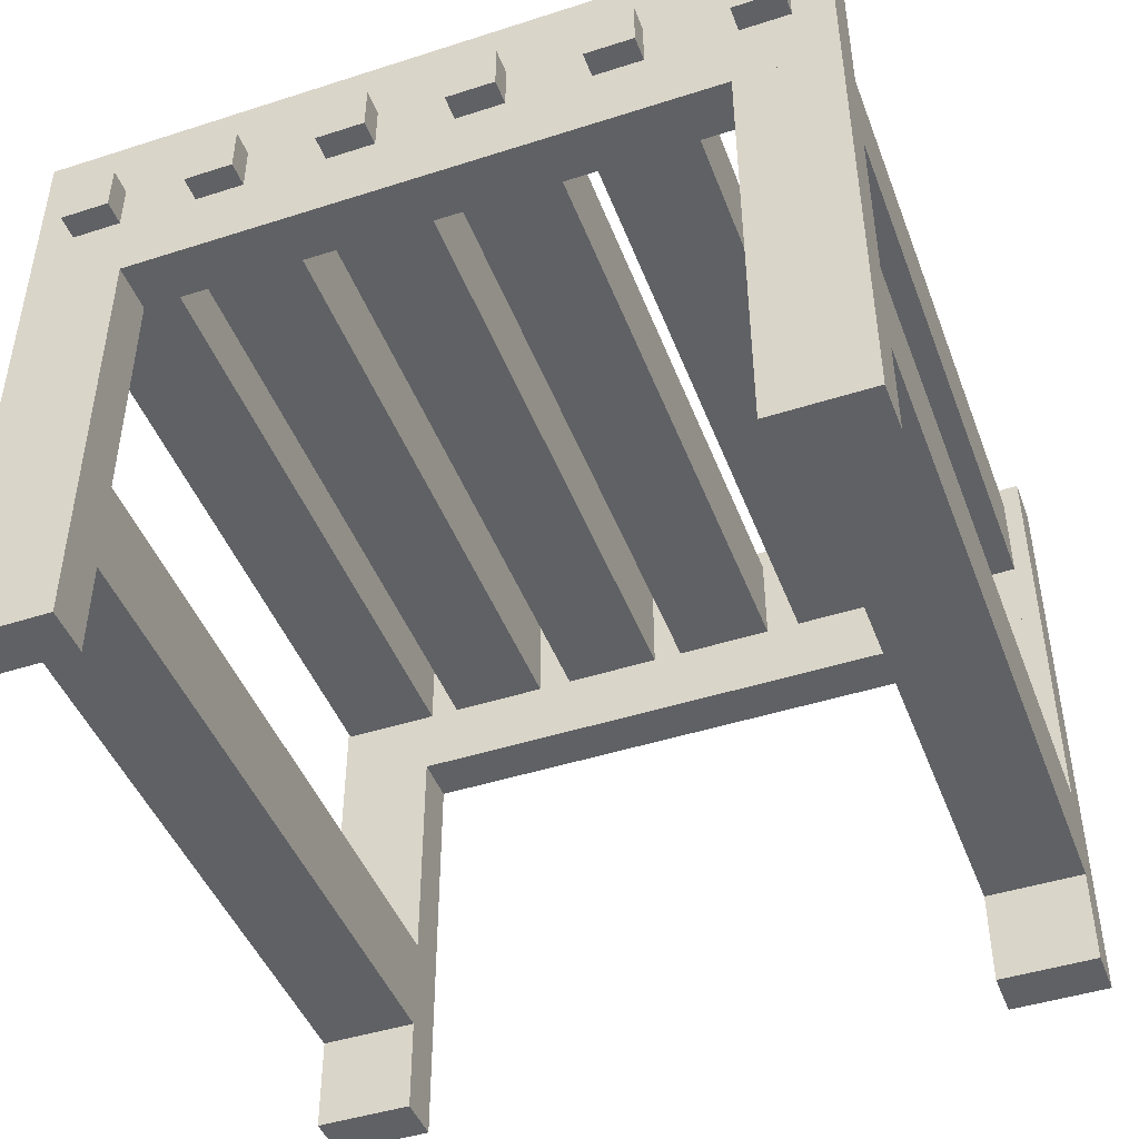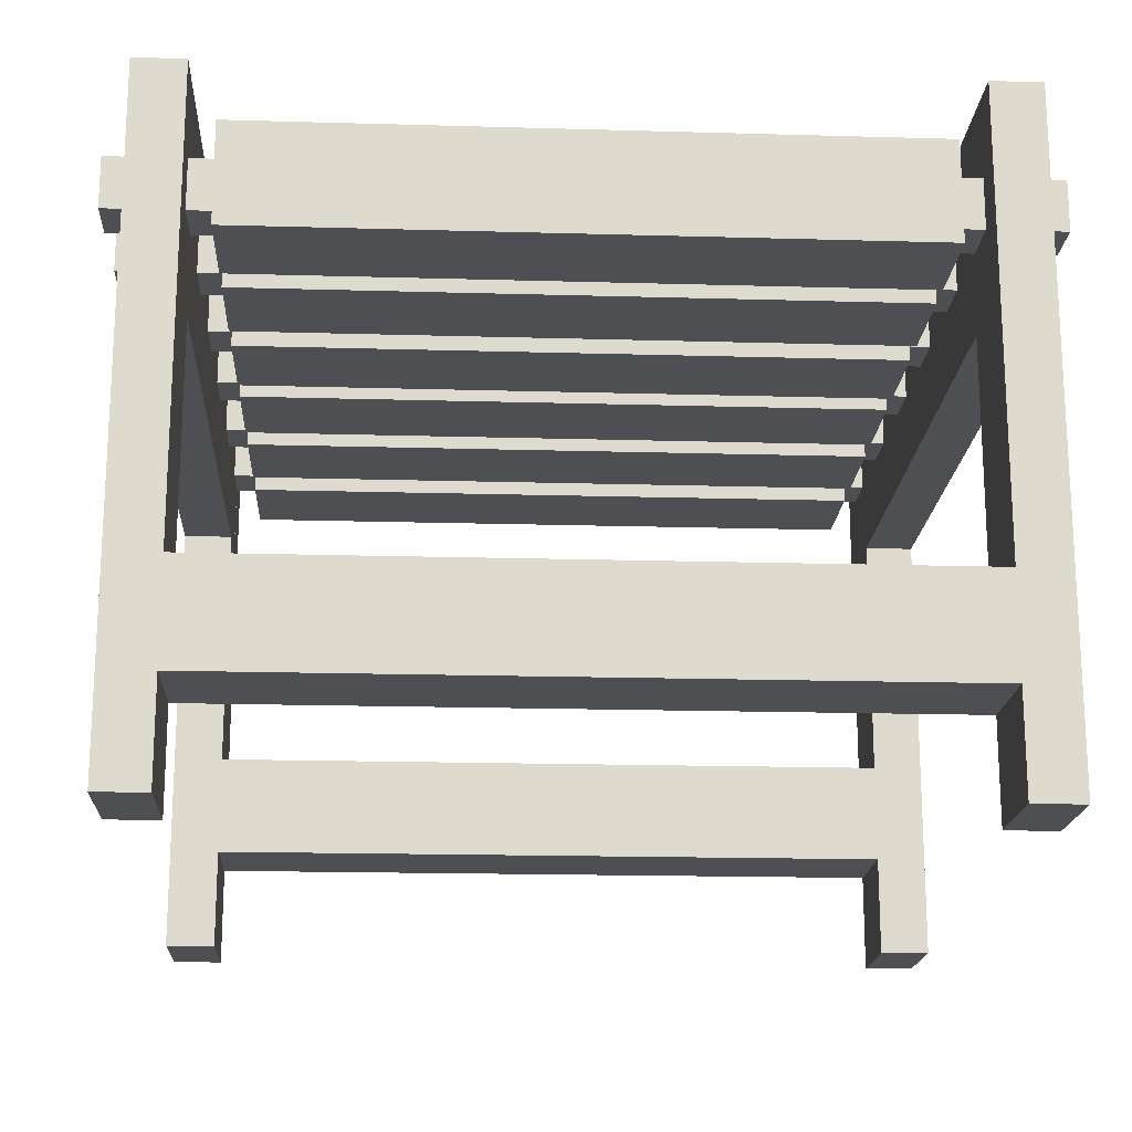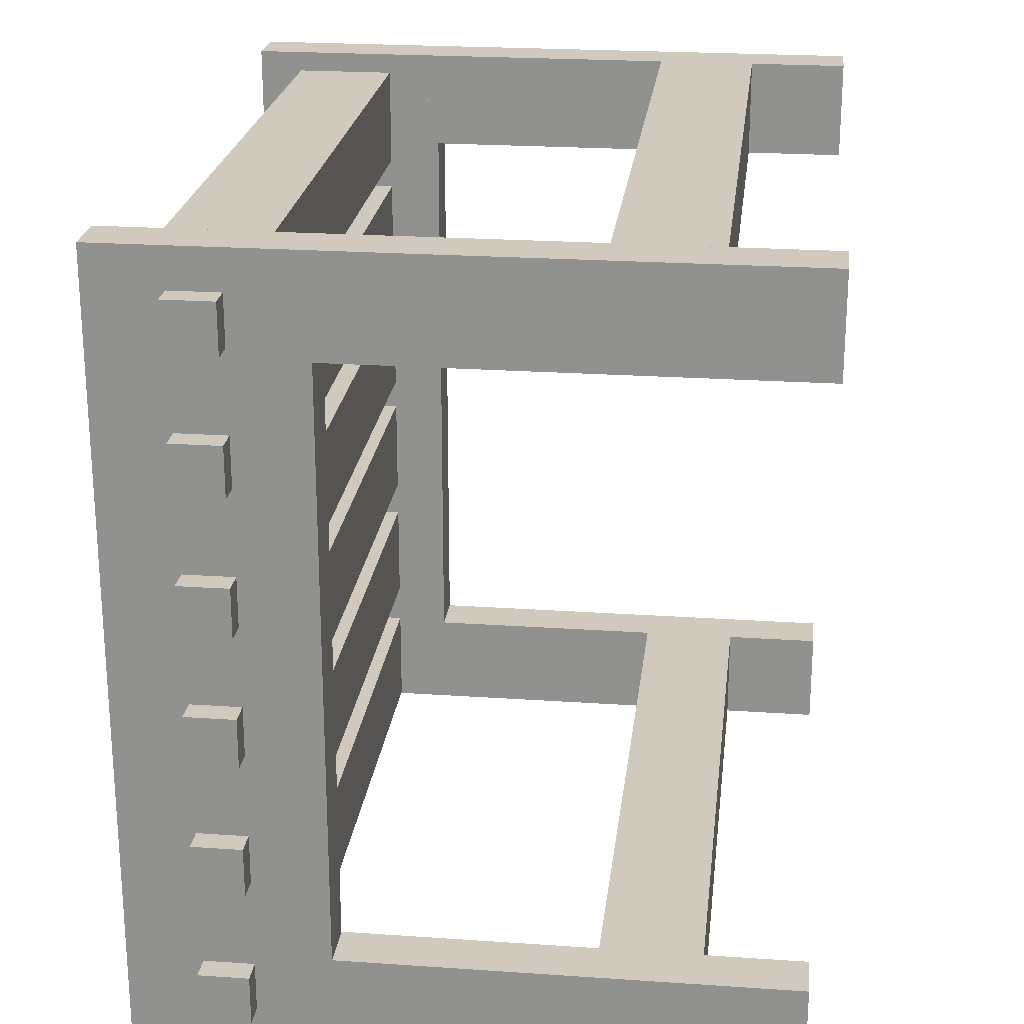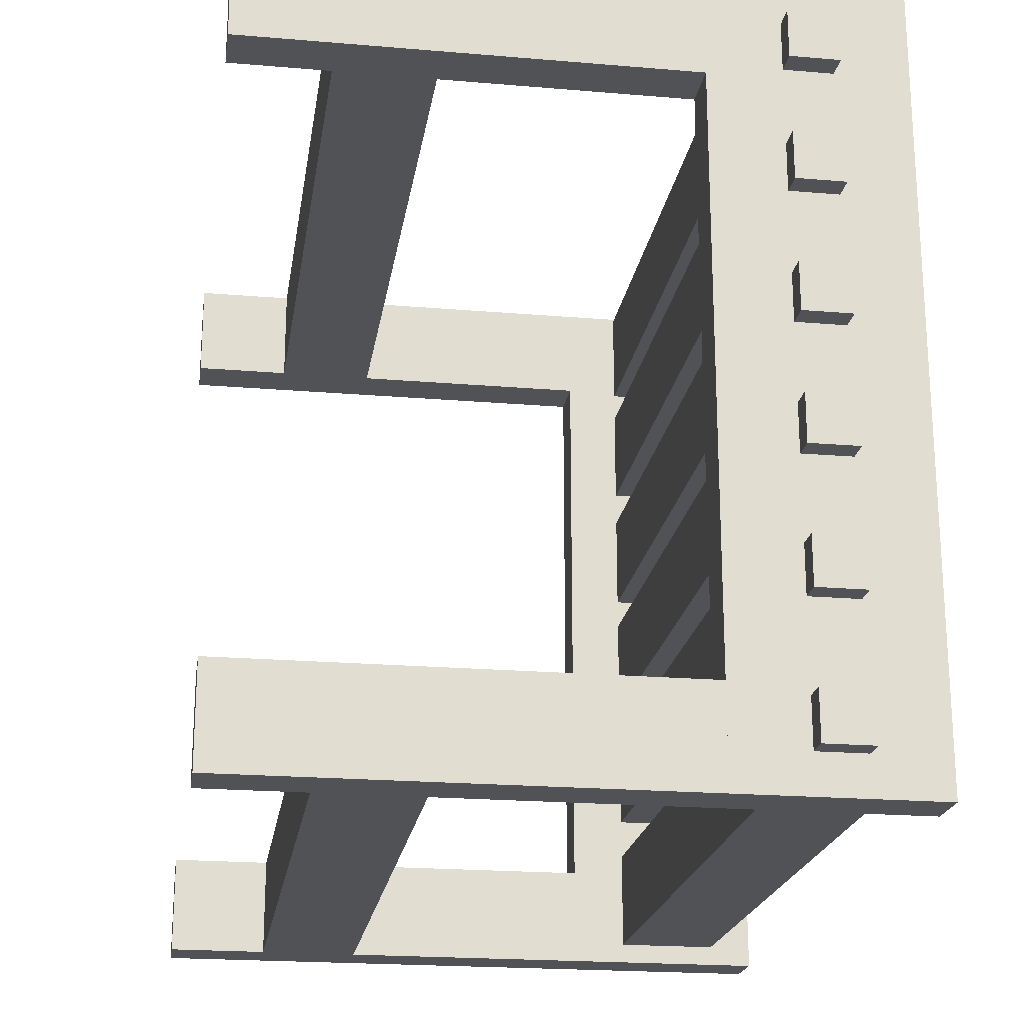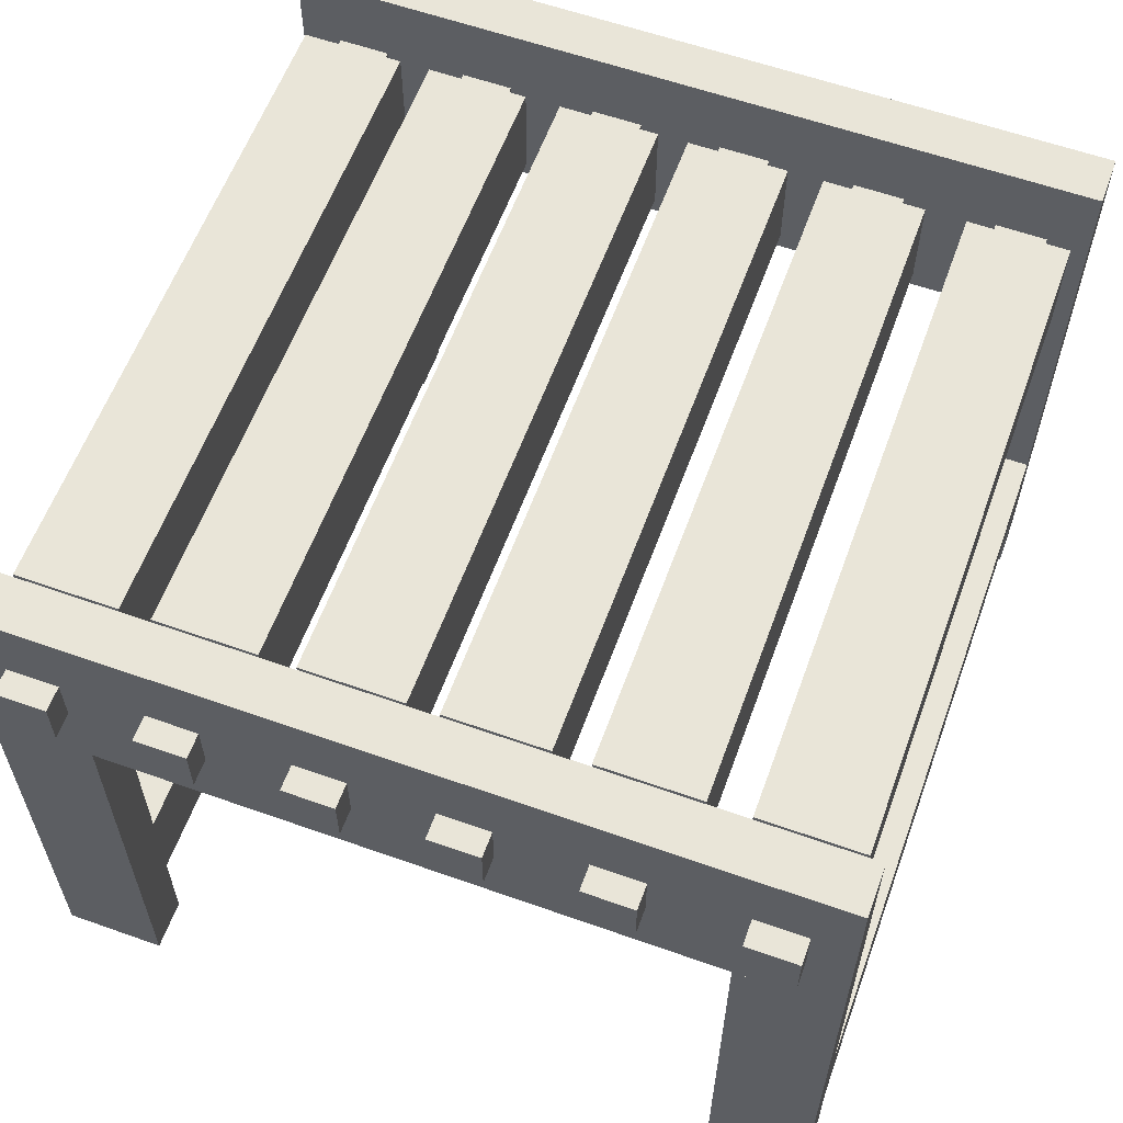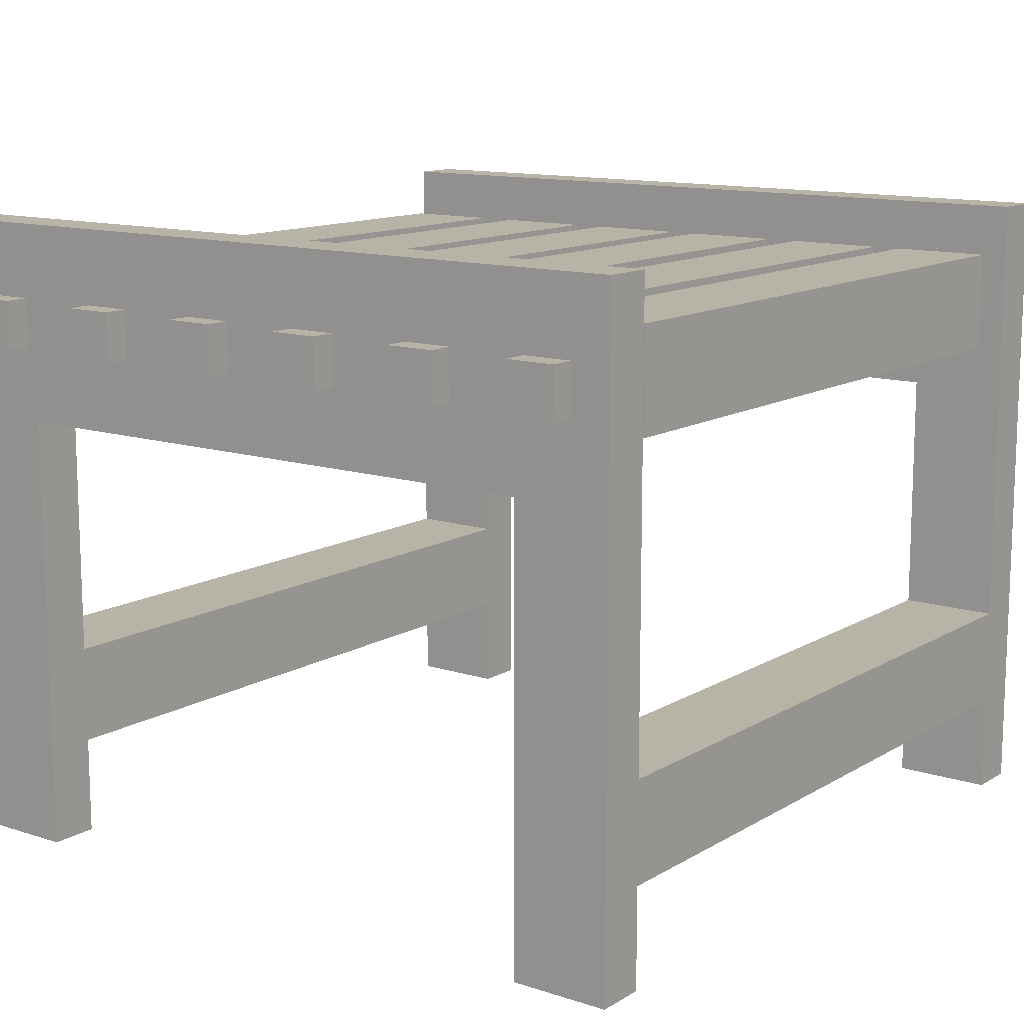
<metadata>
{"format":"obj","ext":"obj","renderer":"f3d","projection":"perspective","resolution":1024,"background":"white","views":[{"elev":-45.5,"azim":110.3,"up":"+Y"},{"elev":-18.1,"azim":-3.2,"up":"+Y"},{"elev":22.9,"azim":-83.3,"up":"+Z"},{"elev":-21.1,"azim":81.4,"up":"+Z"},{"elev":59.7,"azim":110.0,"up":"+Y"},{"elev":12.6,"azim":-53.3,"up":"+Y"}]}
</metadata>
<code>
g Shape8
v 0.4375 0.0875 0.375
v -0.4375 0.0875 0.375
v -0.4375 0.2125 0.375
v 0.4375 0.2125 0.375
v -0.4375 0.0875 0.5
v 0.4375 0.0875 0.5
v 0.4375 0.2125 0.5
v -0.4375 0.2125 0.5
f 1 2 3 4
f 5 6 7 8
f 4 3 8 7
f 6 5 2 1
f 6 1 4 7
f 2 5 8 3
g Connection_left3
v 0.5 0.525 0.4375
v 0.4375 0.525 0.4375
v 0.4375 0.775 0.4375
v 0.5 0.775 0.4375
v 0.4375 0.525 0.5
v 0.5 0.525 0.5
v 0.5 0.775 0.5
v 0.4375 0.775 0.5
f 9 10 11 12
f 13 14 15 16
f 12 11 16 15
f 14 13 10 9
f 14 9 12 15
f 10 13 16 11
g Shape19
v 0.5312 0.6188 0.225
v -0.5312 0.6188 0.225
v -0.5312 0.6813 0.225
v 0.5312 0.6813 0.225
v -0.5312 0.6188 0.2875
v 0.5312 0.6188 0.2875
v 0.5312 0.6813 0.2875
v -0.5312 0.6813 0.2875
f 17 18 19 20
f 21 22 23 24
f 20 19 24 23
f 22 21 18 17
f 22 17 20 23
f 18 21 24 19
g Shape13
v 0.4062 0.5875 0.025
v -0.4062 0.5875 0.025
v -0.4062 0.7125 0.025
v 0.4062 0.7125 0.025
v -0.4062 0.5875 0.15
v 0.4062 0.5875 0.15
v 0.4062 0.7125 0.15
v -0.4062 0.7125 0.15
f 25 26 27 28
f 29 30 31 32
f 28 27 32 31
f 30 29 26 25
f 30 25 28 31
f 26 29 32 27
g Shape20
v 0.5312 0.6188 0.3875
v -0.5312 0.6188 0.3875
v -0.5312 0.6813 0.3875
v 0.5312 0.6813 0.3875
v -0.5312 0.6188 0.45
v 0.5312 0.6188 0.45
v 0.5312 0.6813 0.45
v -0.5312 0.6813 0.45
f 33 34 35 36
f 37 38 39 40
f 36 35 40 39
f 38 37 34 33
f 38 33 36 39
f 34 37 40 35
g Shape1
v 0.5 -0.0375 -0.5
v 0.4375 -0.0375 -0.5
v 0.4375 0.525 -0.5
v 0.5 0.525 -0.5
v 0.4375 -0.0375 -0.375
v 0.5 -0.0375 -0.375
v 0.5 0.525 -0.375
v 0.4375 0.525 -0.375
f 41 42 43 44
f 45 46 47 48
f 44 43 48 47
f 46 45 42 41
f 46 41 44 47
f 42 45 48 43
g Shape15
v 0.4062 0.5875 -0.3063
v -0.4062 0.5875 -0.3063
v -0.4062 0.7125 -0.3063
v 0.4062 0.7125 -0.3063
v -0.4062 0.5875 -0.1812
v 0.4062 0.5875 -0.1812
v 0.4062 0.7125 -0.1812
v -0.4062 0.7125 -0.1812
f 49 50 51 52
f 53 54 55 56
f 52 51 56 55
f 54 53 50 49
f 54 49 52 55
f 50 53 56 51
g Connection_right1
v -0.4375 0.525 -0.4375
v -0.5 0.525 -0.4375
v -0.5 0.7125 -0.4375
v -0.4375 0.7125 -0.4375
v -0.5 0.525 0.4375
v -0.4375 0.525 0.4375
v -0.4375 0.7125 0.4375
v -0.5 0.7125 0.4375
f 57 58 59 60
f 61 62 63 64
f 60 59 64 63
f 62 61 58 57
f 62 57 60 63
f 58 61 64 59
g Shape11
v 0.4062 0.5875 0.1938
v -0.4062 0.5875 0.1938
v -0.4062 0.7125 0.1938
v 0.4062 0.7125 0.1938
v -0.4062 0.5875 0.3187
v 0.4062 0.5875 0.3187
v 0.4062 0.7125 0.3187
v -0.4062 0.7125 0.3187
f 65 66 67 68
f 69 70 71 72
f 68 67 72 71
f 70 69 66 65
f 70 65 68 71
f 66 69 72 67
g Shape12
v 0.4062 0.5875 0.3563
v -0.4062 0.5875 0.3563
v -0.4062 0.7125 0.3563
v 0.4062 0.7125 0.3563
v -0.4062 0.5875 0.4813
v 0.4062 0.5875 0.4813
v 0.4062 0.7125 0.4813
v -0.4062 0.7125 0.4813
f 73 74 75 76
f 77 78 79 80
f 76 75 80 79
f 78 77 74 73
f 78 73 76 79
f 74 77 80 75
g Shape18
v 0.5312 0.6188 0.05625
v -0.5312 0.6188 0.05625
v -0.5312 0.6813 0.05625
v 0.5312 0.6813 0.05625
v -0.5312 0.6188 0.1187
v 0.5312 0.6188 0.1187
v 0.5312 0.6813 0.1187
v -0.5312 0.6813 0.1187
f 81 82 83 84
f 85 86 87 88
f 84 83 88 87
f 86 85 82 81
f 86 81 84 87
f 82 85 88 83
g Shape16
v 0.5312 0.6188 -0.275
v -0.5312 0.6188 -0.275
v -0.5312 0.6813 -0.275
v 0.5312 0.6813 -0.275
v -0.5312 0.6188 -0.2125
v 0.5312 0.6188 -0.2125
v 0.5312 0.6813 -0.2125
v -0.5312 0.6813 -0.2125
f 89 90 91 92
f 93 94 95 96
f 92 91 96 95
f 94 93 90 89
f 94 89 92 95
f 90 93 96 91
g Connection_right2
v -0.4375 0.525 -0.5
v -0.5 0.525 -0.5
v -0.5 0.775 -0.5
v -0.4375 0.775 -0.5
v -0.5 0.525 -0.4375
v -0.4375 0.525 -0.4375
v -0.4375 0.775 -0.4375
v -0.5 0.775 -0.4375
f 97 98 99 100
f 101 102 103 104
f 100 99 104 103
f 102 101 98 97
f 102 97 100 103
f 98 101 104 99
g Shape5
v -0.4375 -0.0375 0.375
v -0.5 -0.0375 0.375
v -0.5 0.525 0.375
v -0.4375 0.525 0.375
v -0.5 -0.0375 0.5
v -0.4375 -0.0375 0.5
v -0.4375 0.525 0.5
v -0.5 0.525 0.5
f 105 106 107 108
f 109 110 111 112
f 108 107 112 111
f 110 109 106 105
f 110 105 108 111
f 106 109 112 107
g Connection_right3
v -0.4375 0.525 0.4375
v -0.5 0.525 0.4375
v -0.5 0.775 0.4375
v -0.4375 0.775 0.4375
v -0.5 0.525 0.5
v -0.4375 0.525 0.5
v -0.4375 0.775 0.5
v -0.5 0.775 0.5
f 113 114 115 116
f 117 118 119 120
f 116 115 120 119
f 118 117 114 113
f 118 113 116 119
f 114 117 120 115
g Shape6
v -0.4375 0.525 -0.5
v -0.5 0.525 -0.5
v -0.5 0.775 -0.5
v -0.4375 0.775 -0.5
v -0.5 0.525 0.5
v -0.4375 0.525 0.5
v -0.4375 0.775 0.5
v -0.5 0.775 0.5
f 121 122 123 124
f 125 126 127 128
f 124 123 128 127
f 126 125 122 121
f 126 121 124 127
f 122 125 128 123
g Shape10
v 0.5312 0.6188 -0.45
v -0.5312 0.6188 -0.45
v -0.5312 0.6813 -0.45
v 0.5312 0.6813 -0.45
v -0.5312 0.6188 -0.3875
v 0.5312 0.6188 -0.3875
v 0.5312 0.6813 -0.3875
v -0.5312 0.6813 -0.3875
f 129 130 131 132
f 133 134 135 136
f 132 131 136 135
f 134 133 130 129
f 134 129 132 135
f 130 133 136 131
g Connection_left1
v 0.5 0.525 -0.4375
v 0.4375 0.525 -0.4375
v 0.4375 0.7125 -0.4375
v 0.5 0.7125 -0.4375
v 0.4375 0.525 0.4375
v 0.5 0.525 0.4375
v 0.5 0.7125 0.4375
v 0.4375 0.7125 0.4375
f 137 138 139 140
f 141 142 143 144
f 140 139 144 143
f 142 141 138 137
f 142 137 140 143
f 138 141 144 139
g Shape3
v 0.5 0.525 -0.5
v 0.4375 0.525 -0.5
v 0.4375 0.775 -0.5
v 0.5 0.775 -0.5
v 0.4375 0.525 0.5
v 0.5 0.525 0.5
v 0.5 0.775 0.5
v 0.4375 0.775 0.5
f 145 146 147 148
f 149 150 151 152
f 148 147 152 151
f 150 149 146 145
f 150 145 148 151
f 146 149 152 147
g Shape2
v 0.5 -0.0375 0.375
v 0.4375 -0.0375 0.375
v 0.4375 0.525 0.375
v 0.5 0.525 0.375
v 0.4375 -0.0375 0.5
v 0.5 -0.0375 0.5
v 0.5 0.525 0.5
v 0.4375 0.525 0.5
f 153 154 155 156
f 157 158 159 160
f 156 155 160 159
f 158 157 154 153
f 158 153 156 159
f 154 157 160 155
g Shape17
v 0.5312 0.6188 -0.1062
v -0.5312 0.6188 -0.1062
v -0.5312 0.6813 -0.1062
v 0.5312 0.6813 -0.1062
v -0.5312 0.6188 -0.04375
v 0.5312 0.6188 -0.04375
v 0.5312 0.6813 -0.04375
v -0.5312 0.6813 -0.04375
f 161 162 163 164
f 165 166 167 168
f 164 163 168 167
f 166 165 162 161
f 166 161 164 167
f 162 165 168 163
g Shape7
v 0.4375 0.0875 -0.5
v -0.4375 0.0875 -0.5
v -0.4375 0.2125 -0.5
v 0.4375 0.2125 -0.5
v -0.4375 0.0875 -0.375
v 0.4375 0.0875 -0.375
v 0.4375 0.2125 -0.375
v -0.4375 0.2125 -0.375
f 169 170 171 172
f 173 174 175 176
f 172 171 176 175
f 174 173 170 169
f 174 169 172 175
f 170 173 176 171
g Shape9
v 0.4062 0.5875 -0.4813
v -0.4062 0.5875 -0.4813
v -0.4062 0.7125 -0.4813
v 0.4062 0.7125 -0.4813
v -0.4062 0.5875 -0.3563
v 0.4062 0.5875 -0.3563
v 0.4062 0.7125 -0.3563
v -0.4062 0.7125 -0.3563
f 177 178 179 180
f 181 182 183 184
f 180 179 184 183
f 182 181 178 177
f 182 177 180 183
f 178 181 184 179
g Connection_left2
v 0.5 0.525 -0.5
v 0.4375 0.525 -0.5
v 0.4375 0.775 -0.5
v 0.5 0.775 -0.5
v 0.4375 0.525 -0.4375
v 0.5 0.525 -0.4375
v 0.5 0.775 -0.4375
v 0.4375 0.775 -0.4375
f 185 186 187 188
f 189 190 191 192
f 188 187 192 191
f 190 189 186 185
f 190 185 188 191
f 186 189 192 187
g Shape14
v 0.4062 0.5875 -0.1375
v -0.4062 0.5875 -0.1375
v -0.4062 0.7125 -0.1375
v 0.4062 0.7125 -0.1375
v -0.4062 0.5875 -0.0125
v 0.4062 0.5875 -0.0125
v 0.4062 0.7125 -0.0125
v -0.4062 0.7125 -0.0125
f 193 194 195 196
f 197 198 199 200
f 196 195 200 199
f 198 197 194 193
f 198 193 196 199
f 194 197 200 195
g Shape4
v -0.4375 -0.0375 -0.5
v -0.5 -0.0375 -0.5
v -0.5 0.525 -0.5
v -0.4375 0.525 -0.5
v -0.5 -0.0375 -0.375
v -0.4375 -0.0375 -0.375
v -0.4375 0.525 -0.375
v -0.5 0.525 -0.375
f 201 202 203 204
f 205 206 207 208
f 204 203 208 207
f 206 205 202 201
f 206 201 204 207
f 202 205 208 203

</code>
